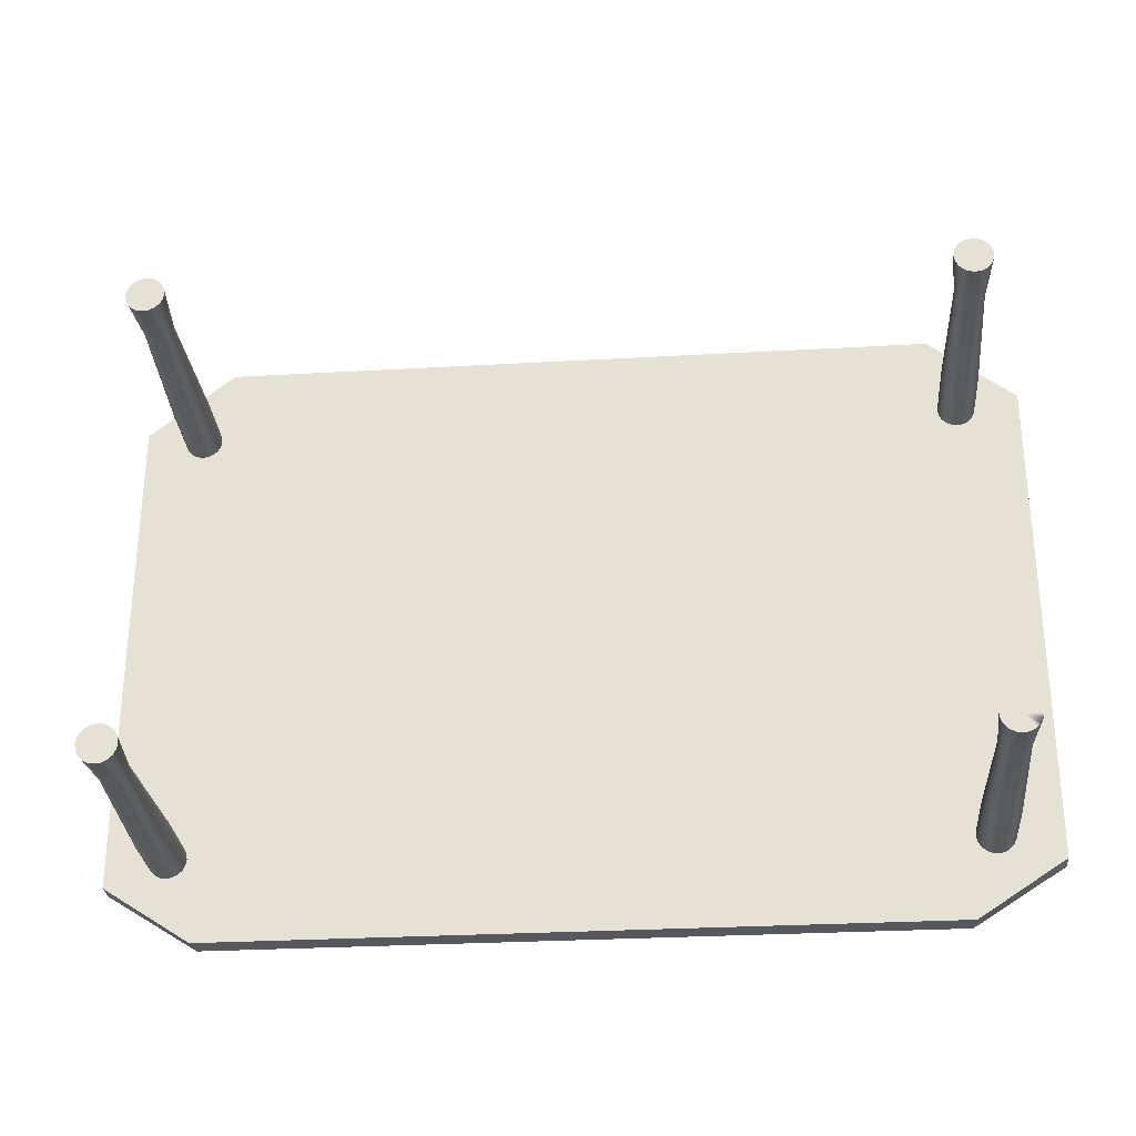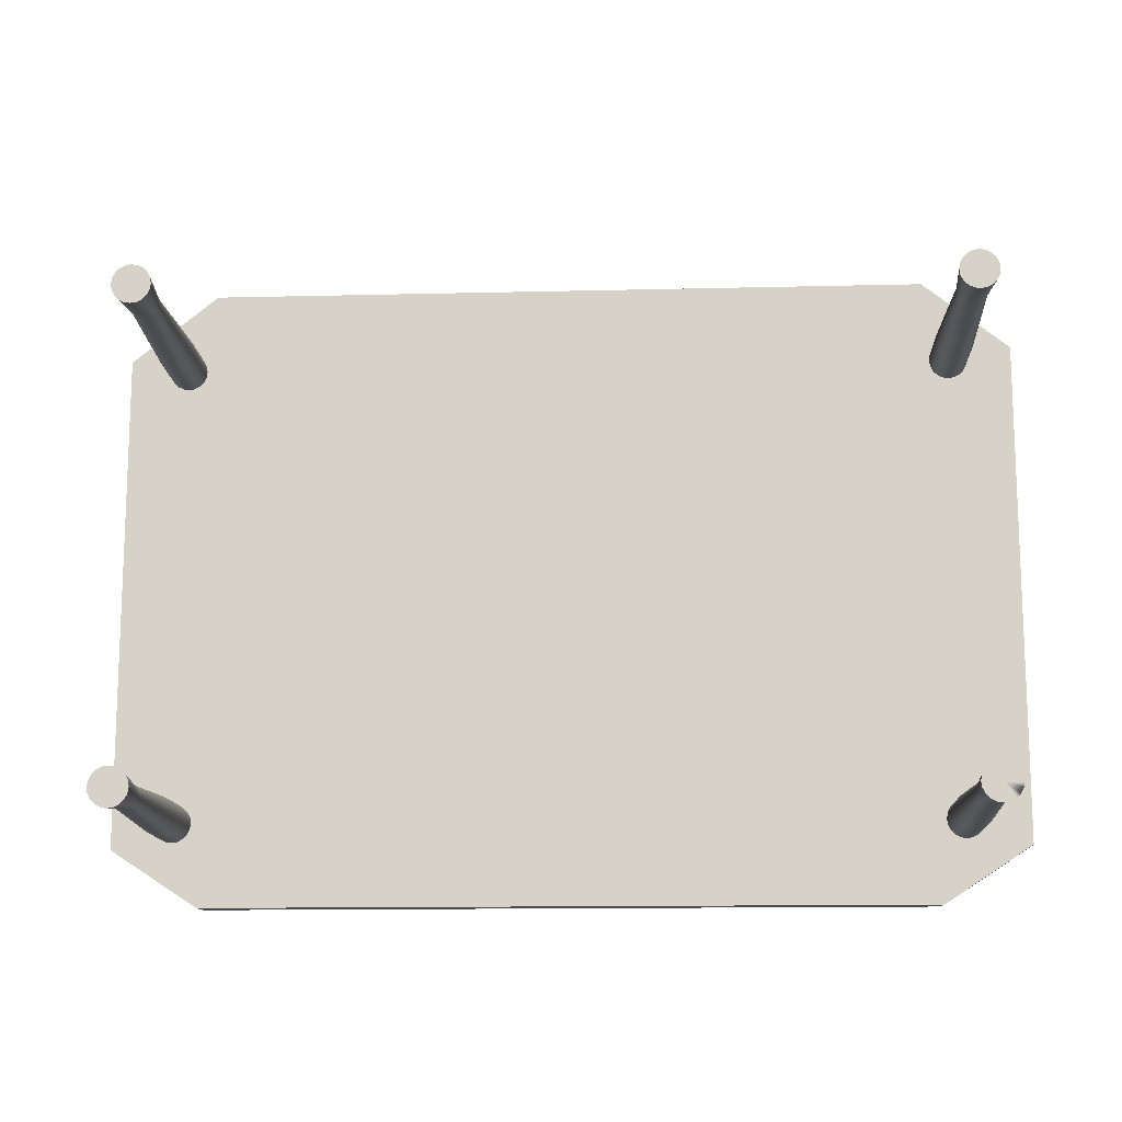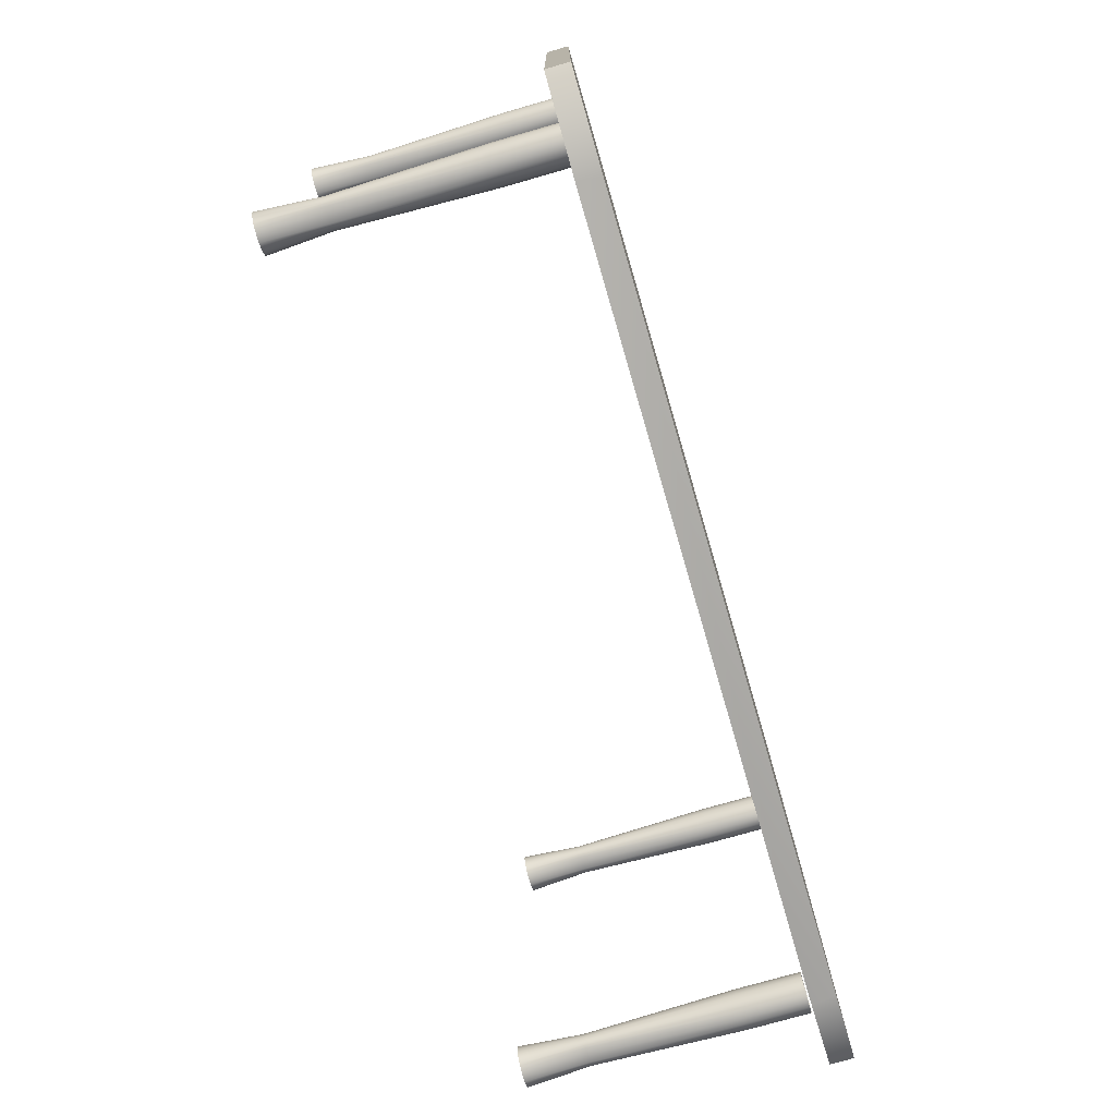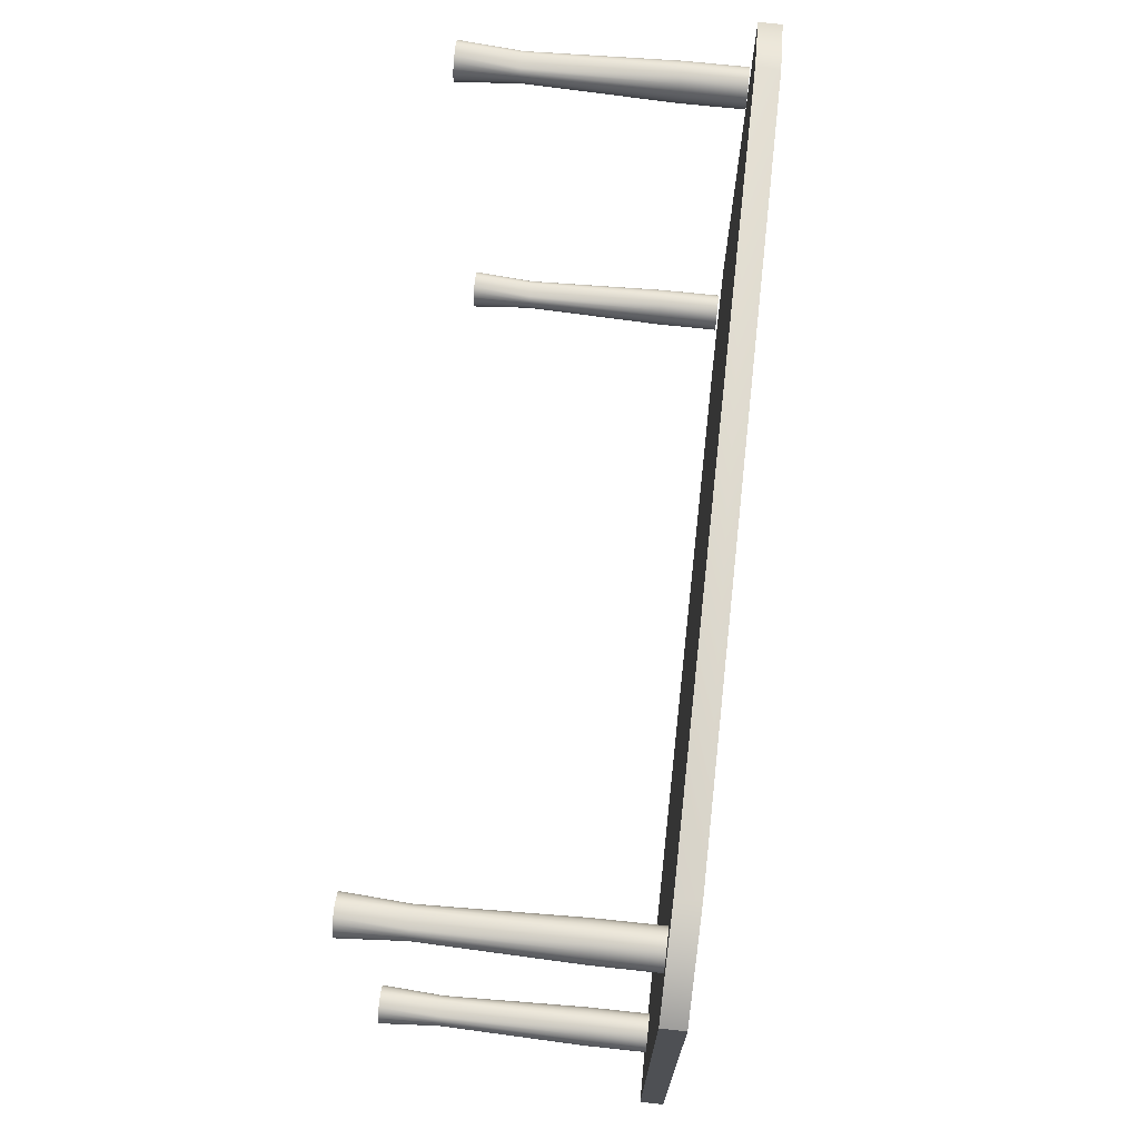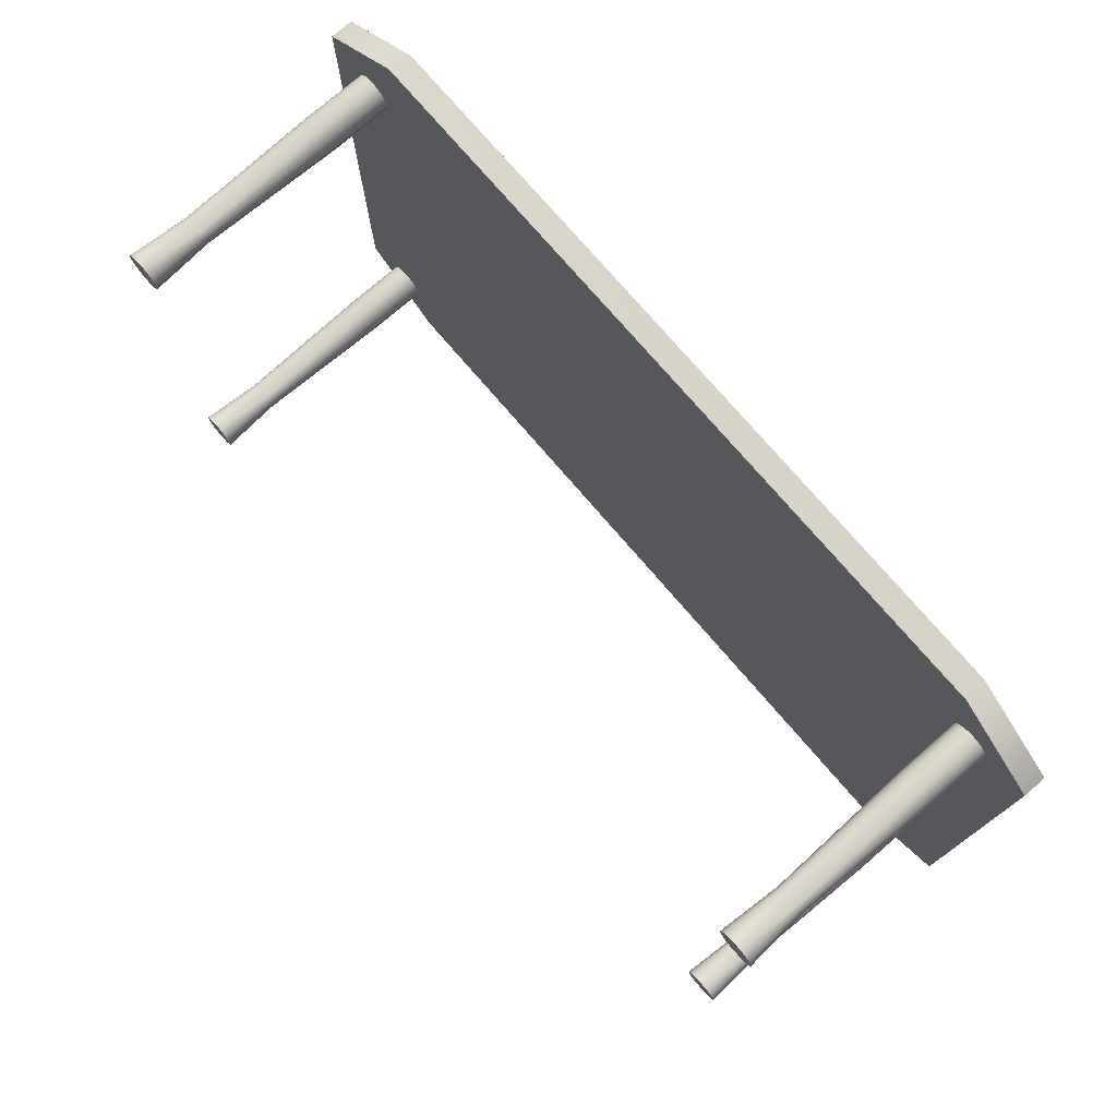
<metadata>
{"format":"obj","ext":"obj","renderer":"f3d","projection":"perspective","resolution":1024,"background":"white","views":[{"elev":-29.1,"azim":4.6,"up":"+Z"},{"elev":-13.5,"azim":2.9,"up":"+Z"},{"elev":-76.1,"azim":106.0,"up":"+Z"},{"elev":70.9,"azim":96.1,"up":"+Z"},{"elev":75.8,"azim":49.1,"up":"+Z"}]}
</metadata>
<code>
g default
v 5.229 0.0521 -3.075
v 5.195 0.0521 -3.143
v 5.142 0.0521 -3.197
v 5.074 0.0521 -3.232
v 5 0.0521 -3.244
v 4.926 0.0521 -3.232
v 4.858 0.0521 -3.197
v 4.805 0.0521 -3.143
v 4.771 0.0521 -3.075
v 4.759 0.0521 -3
v 4.771 0.0521 -2.925
v 4.805 0.0521 -2.857
v 4.858 0.0521 -2.803
v 4.926 0.0521 -2.768
v 5 0.0521 -2.756
v 5.074 0.0521 -2.768
v 5.142 0.0521 -2.803
v 5.195 0.0521 -2.857
v 5.229 0.0521 -2.925
v 5.241 0.0521 -3
v 5.229 3.439 -3.075
v 5.195 3.439 -3.143
v 5.142 3.439 -3.197
v 5.074 3.439 -3.232
v 5 3.439 -3.244
v 4.926 3.439 -3.232
v 4.858 3.439 -3.197
v 4.805 3.439 -3.143
v 4.771 3.439 -3.075
v 4.759 3.439 -3
v 4.771 3.439 -2.925
v 4.805 3.439 -2.857
v 4.858 3.439 -2.803
v 4.926 3.439 -2.768
v 5 3.439 -2.756
v 5.074 3.439 -2.768
v 5.142 3.439 -2.803
v 5.195 3.439 -2.857
v 5.229 3.439 -2.925
v 5.241 3.439 -3
v 5 0.0521 -3
v 4.926 2.654 -3.232
v 5 2.654 -3.244
v 5.074 2.654 -3.232
v 5.142 2.654 -3.197
v 5.195 2.654 -3.143
v 5.229 2.654 -3.075
v 5.241 2.654 -3
v 5.229 2.654 -2.925
v 5.195 2.654 -2.857
v 5.142 2.654 -2.803
v 5.074 2.654 -2.768
v 5 2.654 -2.756
v 4.926 2.654 -2.768
v 4.858 2.654 -2.803
v 4.805 2.654 -2.857
v 4.771 2.654 -2.925
v 4.759 2.654 -3
v 4.771 2.654 -3.075
v 4.805 2.654 -3.143
v 4.858 2.654 -3.197
v 4.906 0.8245 -3.135
v 5 0.8245 -3.142
v 5.094 0.8245 -3.135
v 5.133 0.8245 -3.115
v 5.164 0.8245 -3.084
v 5.184 0.8245 -3.044
v 5.191 0.8245 -3
v 5.184 0.8245 -2.956
v 5.164 0.8245 -2.916
v 5.133 0.8245 -2.885
v 5.094 0.8245 -2.865
v 5 0.8245 -2.858
v 4.906 0.8245 -2.865
v 4.867 0.8245 -2.885
v 4.836 0.8245 -2.916
v 4.816 0.8245 -2.956
v 4.809 0.8245 -3
v 4.816 0.8245 -3.044
v 4.836 0.8245 -3.084
v 4.867 0.8245 -3.115
v 5.229 0.0521 2.925
v 5.195 0.0521 2.857
v 5.142 0.0521 2.803
v 5.074 0.0521 2.768
v 5 0.0521 2.756
v 4.926 0.0521 2.768
v 4.858 0.0521 2.803
v 4.805 0.0521 2.857
v 4.771 0.0521 2.925
v 4.759 0.0521 3
v 4.771 0.0521 3.075
v 4.805 0.0521 3.143
v 4.858 0.0521 3.197
v 4.926 0.0521 3.232
v 5 0.0521 3.244
v 5.074 0.0521 3.232
v 5.142 0.0521 3.197
v 5.195 0.0521 3.143
v 5.229 0.0521 3.075
v 5.241 0.0521 3
v 5.229 3.439 2.925
v 5.195 3.439 2.857
v 5.142 3.439 2.803
v 5.074 3.439 2.768
v 5 3.439 2.756
v 4.926 3.439 2.768
v 4.858 3.439 2.803
v 4.805 3.439 2.857
v 4.771 3.439 2.925
v 4.759 3.439 3
v 4.771 3.439 3.075
v 4.805 3.439 3.143
v 4.858 3.439 3.197
v 4.926 3.439 3.232
v 5 3.439 3.244
v 5.074 3.439 3.232
v 5.142 3.439 3.197
v 5.195 3.439 3.143
v 5.229 3.439 3.075
v 5.241 3.439 3
v 5 0.0521 3
v 4.926 2.654 2.768
v 5 2.654 2.756
v 5.074 2.654 2.768
v 5.142 2.654 2.803
v 5.195 2.654 2.857
v 5.229 2.654 2.925
v 5.241 2.654 3
v 5.229 2.654 3.075
v 5.195 2.654 3.143
v 5.142 2.654 3.197
v 5.074 2.654 3.232
v 5 2.654 3.244
v 4.926 2.654 3.232
v 4.858 2.654 3.197
v 4.805 2.654 3.143
v 4.771 2.654 3.075
v 4.759 2.654 3
v 4.771 2.654 2.925
v 4.805 2.654 2.857
v 4.858 2.654 2.803
v 4.906 0.8245 2.865
v 5 0.8245 2.858
v 5.094 0.8245 2.865
v 5.133 0.8245 2.885
v 5.164 0.8245 2.916
v 5.184 0.8245 2.956
v 5.191 0.8245 3
v 5.184 0.8245 3.044
v 5.164 0.8245 3.084
v 5.133 0.8245 3.115
v 5.094 0.8245 3.135
v 5 0.8245 3.142
v 4.906 0.8245 3.135
v 4.867 0.8245 3.115
v 4.836 0.8245 3.084
v 4.816 0.8245 3.044
v 4.809 0.8245 3
v 4.816 0.8245 2.956
v 4.836 0.8245 2.916
v 4.867 0.8245 2.885
v -4.771 0.0521 2.925
v -4.805 0.0521 2.857
v -4.858 0.0521 2.803
v -4.926 0.0521 2.768
v -5 0.0521 2.756
v -5.074 0.0521 2.768
v -5.142 0.0521 2.803
v -5.195 0.0521 2.857
v -5.229 0.0521 2.925
v -5.241 0.0521 3
v -5.229 0.0521 3.075
v -5.195 0.0521 3.143
v -5.142 0.0521 3.197
v -5.074 0.0521 3.232
v -5 0.0521 3.244
v -4.926 0.0521 3.232
v -4.858 0.0521 3.197
v -4.805 0.0521 3.143
v -4.771 0.0521 3.075
v -4.759 0.0521 3
v -4.771 3.439 2.925
v -4.805 3.439 2.857
v -4.858 3.439 2.803
v -4.926 3.439 2.768
v -5 3.439 2.756
v -5.074 3.439 2.768
v -5.142 3.439 2.803
v -5.195 3.439 2.857
v -5.229 3.439 2.925
v -5.241 3.439 3
v -5.229 3.439 3.075
v -5.195 3.439 3.143
v -5.142 3.439 3.197
v -5.074 3.439 3.232
v -5 3.439 3.244
v -4.926 3.439 3.232
v -4.858 3.439 3.197
v -4.805 3.439 3.143
v -4.771 3.439 3.075
v -4.759 3.439 3
v -5 0.0521 3
v -5.074 2.654 2.768
v -5 2.654 2.756
v -4.926 2.654 2.768
v -4.858 2.654 2.803
v -4.805 2.654 2.857
v -4.771 2.654 2.925
v -4.759 2.654 3
v -4.771 2.654 3.075
v -4.805 2.654 3.143
v -4.858 2.654 3.197
v -4.926 2.654 3.232
v -5 2.654 3.244
v -5.074 2.654 3.232
v -5.142 2.654 3.197
v -5.195 2.654 3.143
v -5.229 2.654 3.075
v -5.241 2.654 3
v -5.229 2.654 2.925
v -5.195 2.654 2.857
v -5.142 2.654 2.803
v -5.094 0.8245 2.865
v -5 0.8245 2.858
v -4.906 0.8245 2.865
v -4.867 0.8245 2.885
v -4.836 0.8245 2.916
v -4.816 0.8245 2.956
v -4.809 0.8245 3
v -4.816 0.8245 3.044
v -4.836 0.8245 3.084
v -4.867 0.8245 3.115
v -4.906 0.8245 3.135
v -5 0.8245 3.142
v -5.094 0.8245 3.135
v -5.133 0.8245 3.115
v -5.164 0.8245 3.084
v -5.184 0.8245 3.044
v -5.191 0.8245 3
v -5.184 0.8245 2.956
v -5.164 0.8245 2.916
v -5.133 0.8245 2.885
v -4.771 0.0521 -3.075
v -4.805 0.0521 -3.143
v -4.858 0.0521 -3.197
v -4.926 0.0521 -3.232
v -5 0.0521 -3.244
v -5.074 0.0521 -3.232
v -5.142 0.0521 -3.197
v -5.195 0.0521 -3.143
v -5.229 0.0521 -3.075
v -5.241 0.0521 -3
v -5.229 0.0521 -2.925
v -5.195 0.0521 -2.857
v -5.142 0.0521 -2.803
v -5.074 0.0521 -2.768
v -5 0.0521 -2.756
v -4.926 0.0521 -2.768
v -4.858 0.0521 -2.803
v -4.805 0.0521 -2.857
v -4.771 0.0521 -2.925
v -4.759 0.0521 -3
v -4.771 3.439 -3.075
v -4.805 3.439 -3.143
v -4.858 3.439 -3.197
v -4.926 3.439 -3.232
v -5 3.439 -3.244
v -5.074 3.439 -3.232
v -5.142 3.439 -3.197
v -5.195 3.439 -3.143
v -5.229 3.439 -3.075
v -5.241 3.439 -3
v -5.229 3.439 -2.925
v -5.195 3.439 -2.857
v -5.142 3.439 -2.803
v -5.074 3.439 -2.768
v -5 3.439 -2.756
v -4.926 3.439 -2.768
v -4.858 3.439 -2.803
v -4.805 3.439 -2.857
v -4.771 3.439 -2.925
v -4.759 3.439 -3
v -5 0.0521 -3
v -5.074 2.654 -3.232
v -5 2.654 -3.244
v -4.926 2.654 -3.232
v -4.858 2.654 -3.197
v -4.805 2.654 -3.143
v -4.771 2.654 -3.075
v -4.759 2.654 -3
v -4.771 2.654 -2.925
v -4.805 2.654 -2.857
v -4.858 2.654 -2.803
v -4.926 2.654 -2.768
v -5 2.654 -2.756
v -5.074 2.654 -2.768
v -5.142 2.654 -2.803
v -5.195 2.654 -2.857
v -5.229 2.654 -2.925
v -5.241 2.654 -3
v -5.229 2.654 -3.075
v -5.195 2.654 -3.143
v -5.142 2.654 -3.197
v -5.094 0.8245 -3.135
v -5 0.8245 -3.142
v -4.906 0.8245 -3.135
v -4.867 0.8245 -3.115
v -4.836 0.8245 -3.084
v -4.816 0.8245 -3.044
v -4.809 0.8245 -3
v -4.816 0.8245 -2.956
v -4.836 0.8245 -2.916
v -4.867 0.8245 -2.885
v -4.906 0.8245 -2.865
v -5 0.8245 -2.858
v -5.094 0.8245 -2.865
v -5.133 0.8245 -2.885
v -5.164 0.8245 -2.916
v -5.184 0.8245 -2.956
v -5.191 0.8245 -3
v -5.184 0.8245 -3.044
v -5.164 0.8245 -3.084
v -5.133 0.8245 -3.115
v -5.785 3.48 3.165
v 5.818 3.424 3.165
v -5.783 3.769 3.165
v 5.82 3.713 3.165
v -5.783 3.769 -3.326
v 5.82 3.713 -3.326
v -5.785 3.48 -3.326
v 5.818 3.424 -3.326
v 4.69 3.429 4.062
v 4.661 3.719 4.062
v 4.661 3.719 -4.062
v 4.69 3.429 -4.062
v -4.657 3.474 4.062
v -4.625 3.763 4.062
v -4.625 3.763 -4.062
v -4.657 3.474 -4.062
g polySurface3
f 1 2 66 67
f 2 3 65 66
f 3 4 64 65
f 4 5 63 64
f 5 6 62 63
f 6 7 81 62
f 7 8 80 81
f 8 9 79 80
f 9 10 78 79
f 10 11 77 78
f 11 12 76 77
f 12 13 75 76
f 13 14 74 75
f 14 15 73 74
f 15 16 72 73
f 16 17 71 72
f 17 18 70 71
f 18 19 69 70
f 19 20 68 69
f 20 1 67 68
f 2 1 41
f 3 2 41
f 4 3 41
f 5 4 41
f 6 5 41
f 7 6 41
f 8 7 41
f 9 8 41
f 10 9 41
f 11 10 41
f 12 11 41
f 13 12 41
f 14 13 41
f 15 14 41
f 16 15 41
f 17 16 41
f 18 17 41
f 19 18 41
f 20 19 41
f 1 20 41
f 43 42 26 25
f 44 43 25 24
f 45 44 24 23
f 46 45 23 22
f 47 46 22 21
f 48 47 21 40
f 49 48 40 39
f 50 49 39 38
f 51 50 38 37
f 52 51 37 36
f 53 52 36 35
f 54 53 35 34
f 55 54 34 33
f 56 55 33 32
f 57 56 32 31
f 58 57 31 30
f 59 58 30 29
f 60 59 29 28
f 61 60 28 27
f 42 61 27 26
f 63 62 42 43
f 64 63 43 44
f 65 64 44 45
f 66 65 45 46
f 67 66 46 47
f 68 67 47 48
f 69 68 48 49
f 70 69 49 50
f 71 70 50 51
f 72 71 51 52
f 73 72 52 53
f 74 73 53 54
f 75 74 54 55
f 76 75 55 56
f 77 76 56 57
f 78 77 57 58
f 79 78 58 59
f 80 79 59 60
f 81 80 60 61
f 62 81 61 42
f 82 83 147 148
f 83 84 146 147
f 84 85 145 146
f 85 86 144 145
f 86 87 143 144
f 87 88 162 143
f 88 89 161 162
f 89 90 160 161
f 90 91 159 160
f 91 92 158 159
f 92 93 157 158
f 93 94 156 157
f 94 95 155 156
f 95 96 154 155
f 96 97 153 154
f 97 98 152 153
f 98 99 151 152
f 99 100 150 151
f 100 101 149 150
f 101 82 148 149
f 83 82 122
f 84 83 122
f 85 84 122
f 86 85 122
f 87 86 122
f 88 87 122
f 89 88 122
f 90 89 122
f 91 90 122
f 92 91 122
f 93 92 122
f 94 93 122
f 95 94 122
f 96 95 122
f 97 96 122
f 98 97 122
f 99 98 122
f 100 99 122
f 101 100 122
f 82 101 122
f 124 123 107 106
f 125 124 106 105
f 126 125 105 104
f 127 126 104 103
f 128 127 103 102
f 129 128 102 121
f 130 129 121 120
f 131 130 120 119
f 132 131 119 118
f 133 132 118 117
f 134 133 117 116
f 135 134 116 115
f 136 135 115 114
f 137 136 114 113
f 138 137 113 112
f 139 138 112 111
f 140 139 111 110
f 141 140 110 109
f 142 141 109 108
f 123 142 108 107
f 144 143 123 124
f 145 144 124 125
f 146 145 125 126
f 147 146 126 127
f 148 147 127 128
f 149 148 128 129
f 150 149 129 130
f 151 150 130 131
f 152 151 131 132
f 153 152 132 133
f 154 153 133 134
f 155 154 134 135
f 156 155 135 136
f 157 156 136 137
f 158 157 137 138
f 159 158 138 139
f 160 159 139 140
f 161 160 140 141
f 162 161 141 142
f 143 162 142 123
f 163 164 228 229
f 164 165 227 228
f 165 166 226 227
f 166 167 225 226
f 167 168 224 225
f 168 169 243 224
f 169 170 242 243
f 170 171 241 242
f 171 172 240 241
f 172 173 239 240
f 173 174 238 239
f 174 175 237 238
f 175 176 236 237
f 176 177 235 236
f 177 178 234 235
f 178 179 233 234
f 179 180 232 233
f 180 181 231 232
f 181 182 230 231
f 182 163 229 230
f 164 163 203
f 165 164 203
f 166 165 203
f 167 166 203
f 168 167 203
f 169 168 203
f 170 169 203
f 171 170 203
f 172 171 203
f 173 172 203
f 174 173 203
f 175 174 203
f 176 175 203
f 177 176 203
f 178 177 203
f 179 178 203
f 180 179 203
f 181 180 203
f 182 181 203
f 163 182 203
f 205 204 188 187
f 206 205 187 186
f 207 206 186 185
f 208 207 185 184
f 209 208 184 183
f 210 209 183 202
f 211 210 202 201
f 212 211 201 200
f 213 212 200 199
f 214 213 199 198
f 215 214 198 197
f 216 215 197 196
f 217 216 196 195
f 218 217 195 194
f 219 218 194 193
f 220 219 193 192
f 221 220 192 191
f 222 221 191 190
f 223 222 190 189
f 204 223 189 188
f 225 224 204 205
f 226 225 205 206
f 227 226 206 207
f 228 227 207 208
f 229 228 208 209
f 230 229 209 210
f 231 230 210 211
f 232 231 211 212
f 233 232 212 213
f 234 233 213 214
f 235 234 214 215
f 236 235 215 216
f 237 236 216 217
f 238 237 217 218
f 239 238 218 219
f 240 239 219 220
f 241 240 220 221
f 242 241 221 222
f 243 242 222 223
f 224 243 223 204
f 244 245 309 310
f 245 246 308 309
f 246 247 307 308
f 247 248 306 307
f 248 249 305 306
f 249 250 324 305
f 250 251 323 324
f 251 252 322 323
f 252 253 321 322
f 253 254 320 321
f 254 255 319 320
f 255 256 318 319
f 256 257 317 318
f 257 258 316 317
f 258 259 315 316
f 259 260 314 315
f 260 261 313 314
f 261 262 312 313
f 262 263 311 312
f 263 244 310 311
f 245 244 284
f 246 245 284
f 247 246 284
f 248 247 284
f 249 248 284
f 250 249 284
f 251 250 284
f 252 251 284
f 253 252 284
f 254 253 284
f 255 254 284
f 256 255 284
f 257 256 284
f 258 257 284
f 259 258 284
f 260 259 284
f 261 260 284
f 262 261 284
f 263 262 284
f 244 263 284
f 286 285 269 268
f 287 286 268 267
f 288 287 267 266
f 289 288 266 265
f 290 289 265 264
f 291 290 264 283
f 292 291 283 282
f 293 292 282 281
f 294 293 281 280
f 295 294 280 279
f 296 295 279 278
f 297 296 278 277
f 298 297 277 276
f 299 298 276 275
f 300 299 275 274
f 301 300 274 273
f 302 301 273 272
f 303 302 272 271
f 304 303 271 270
f 285 304 270 269
f 306 305 285 286
f 307 306 286 287
f 308 307 287 288
f 309 308 288 289
f 310 309 289 290
f 311 310 290 291
f 312 311 291 292
f 313 312 292 293
f 314 313 293 294
f 315 314 294 295
f 316 315 295 296
f 317 316 296 297
f 318 317 297 298
f 319 318 298 299
f 320 319 299 300
f 321 320 300 301
f 322 321 301 302
f 323 322 302 303
f 324 323 303 304
f 305 324 304 285
f 325 337 338 327
f 327 338 339 329
f 329 339 340 331
f 331 340 337 325
f 326 332 330 328
f 331 325 327 329
f 333 326 328 334
f 335 334 328 330
f 336 335 330 332
f 333 336 332 326
f 337 333 334 338
f 339 338 334 335
f 340 339 335 336
f 337 340 336 333

</code>
